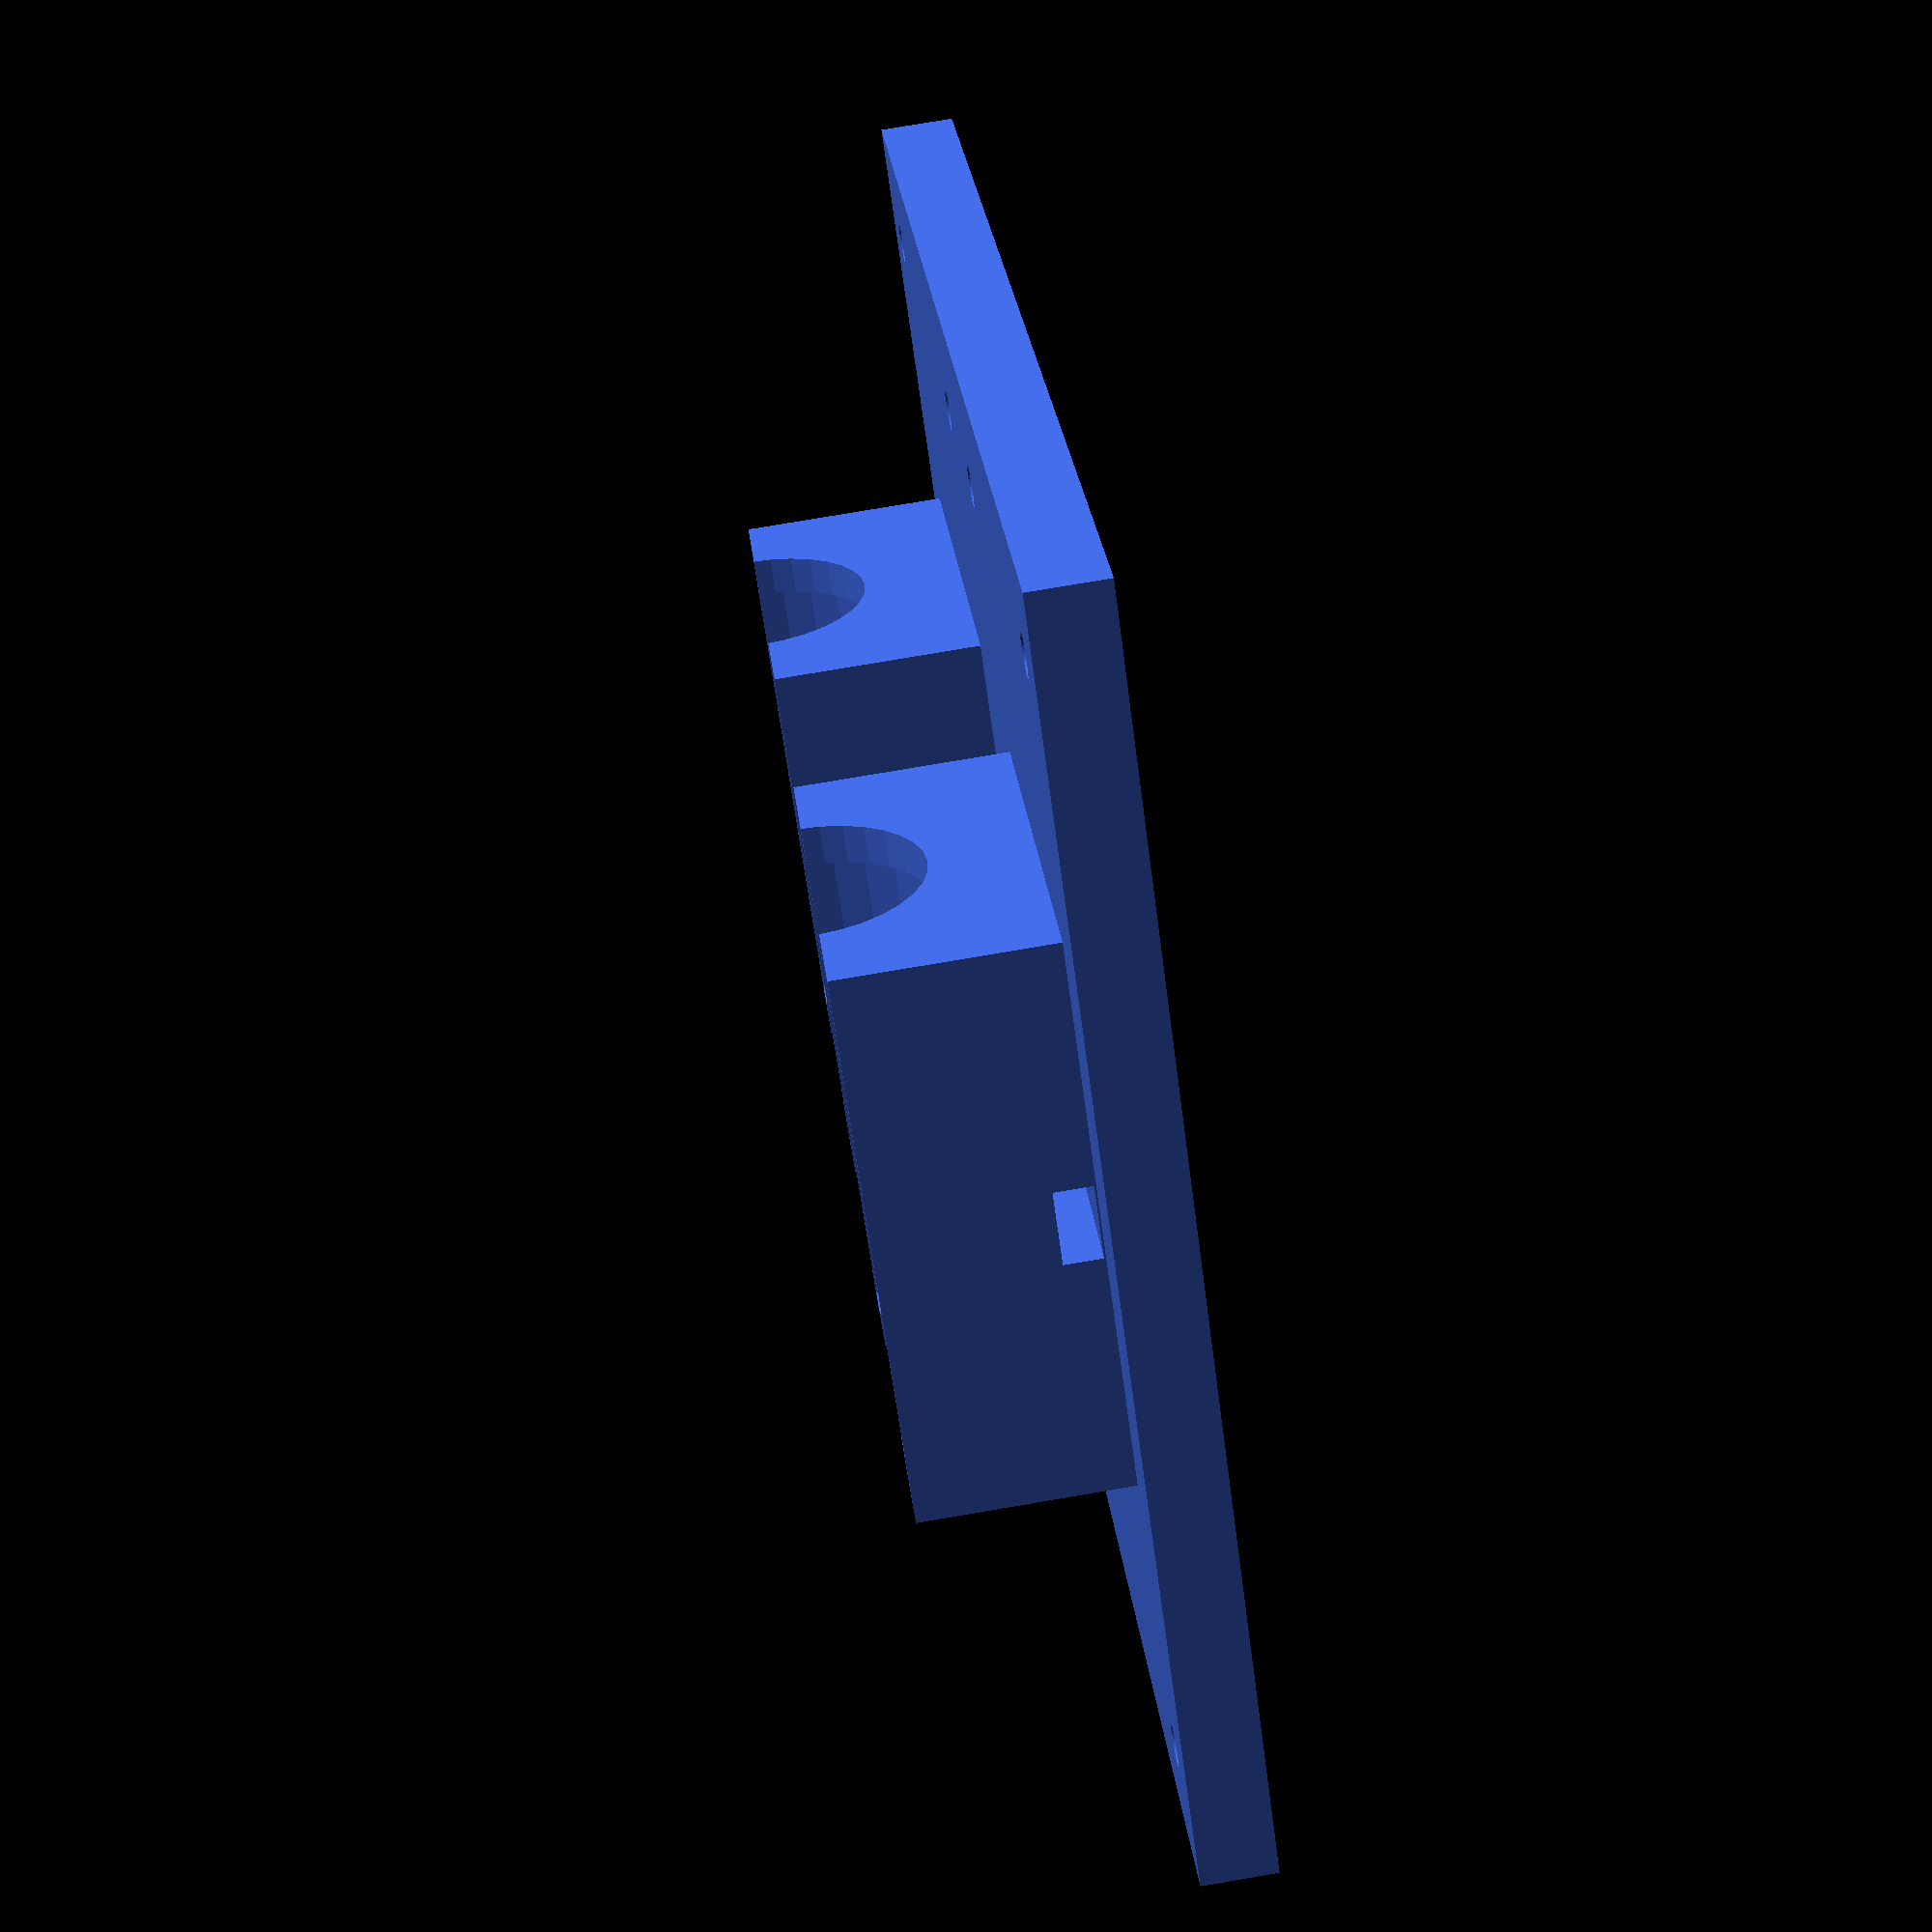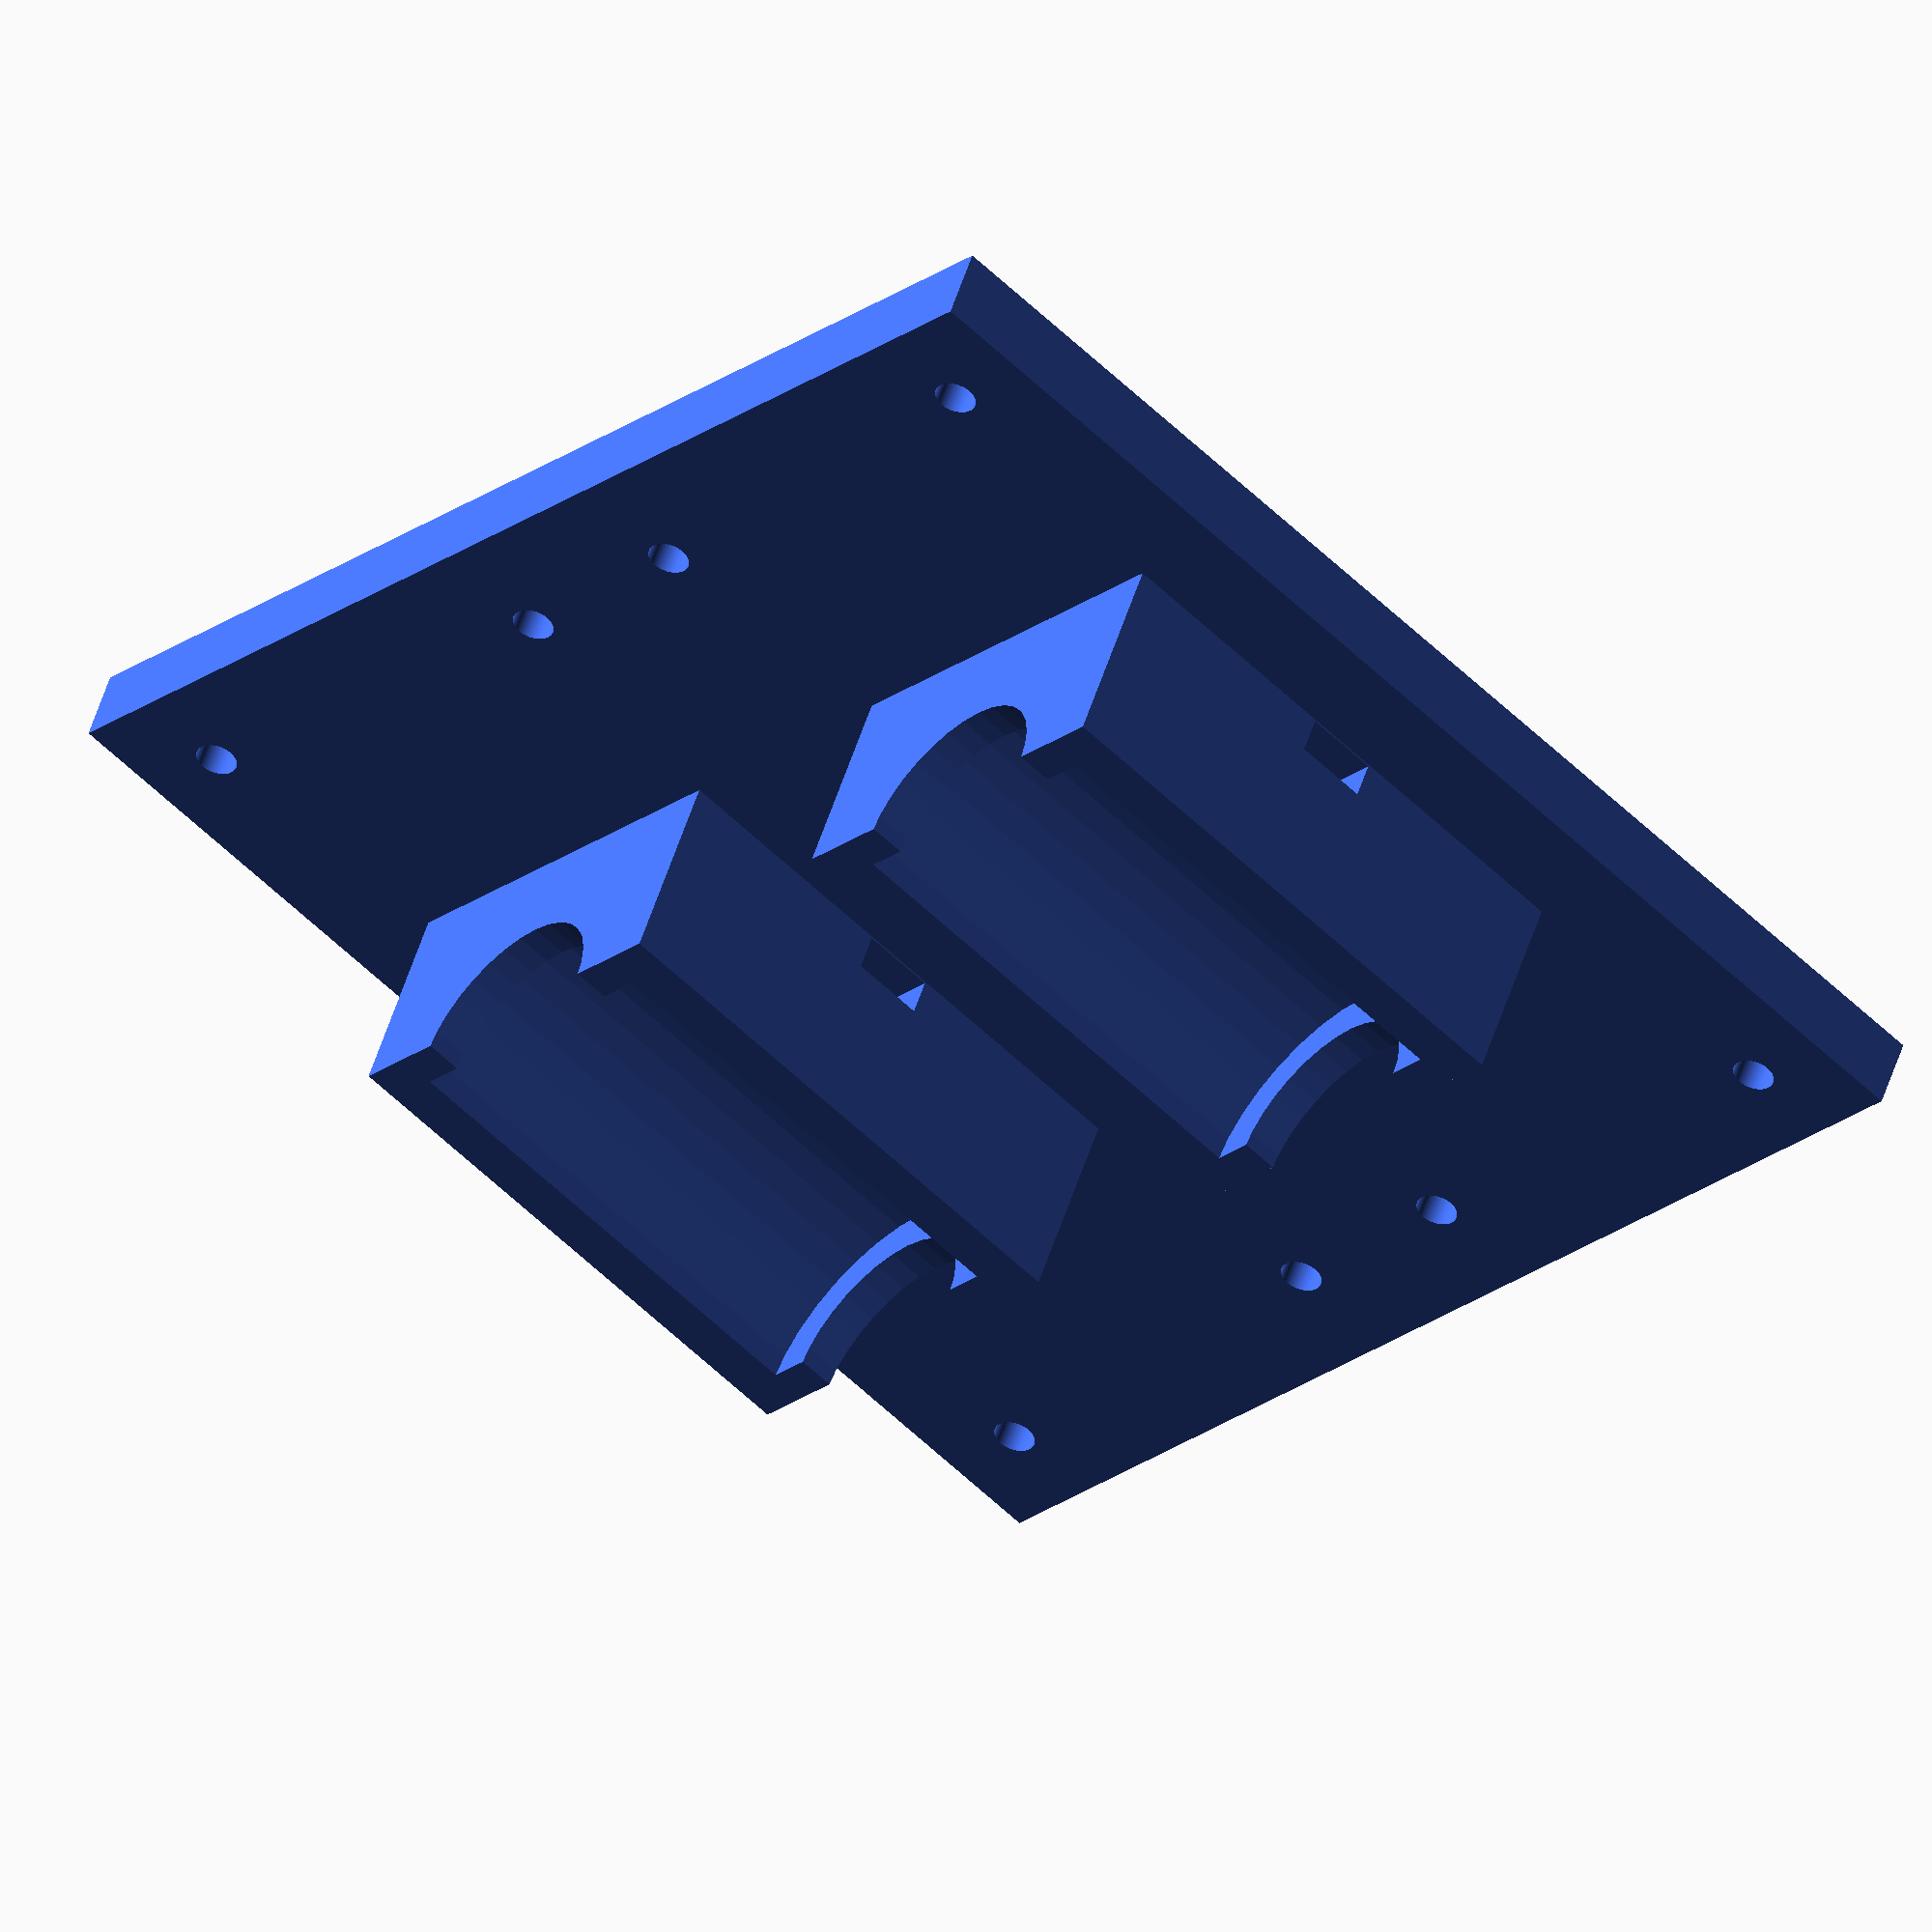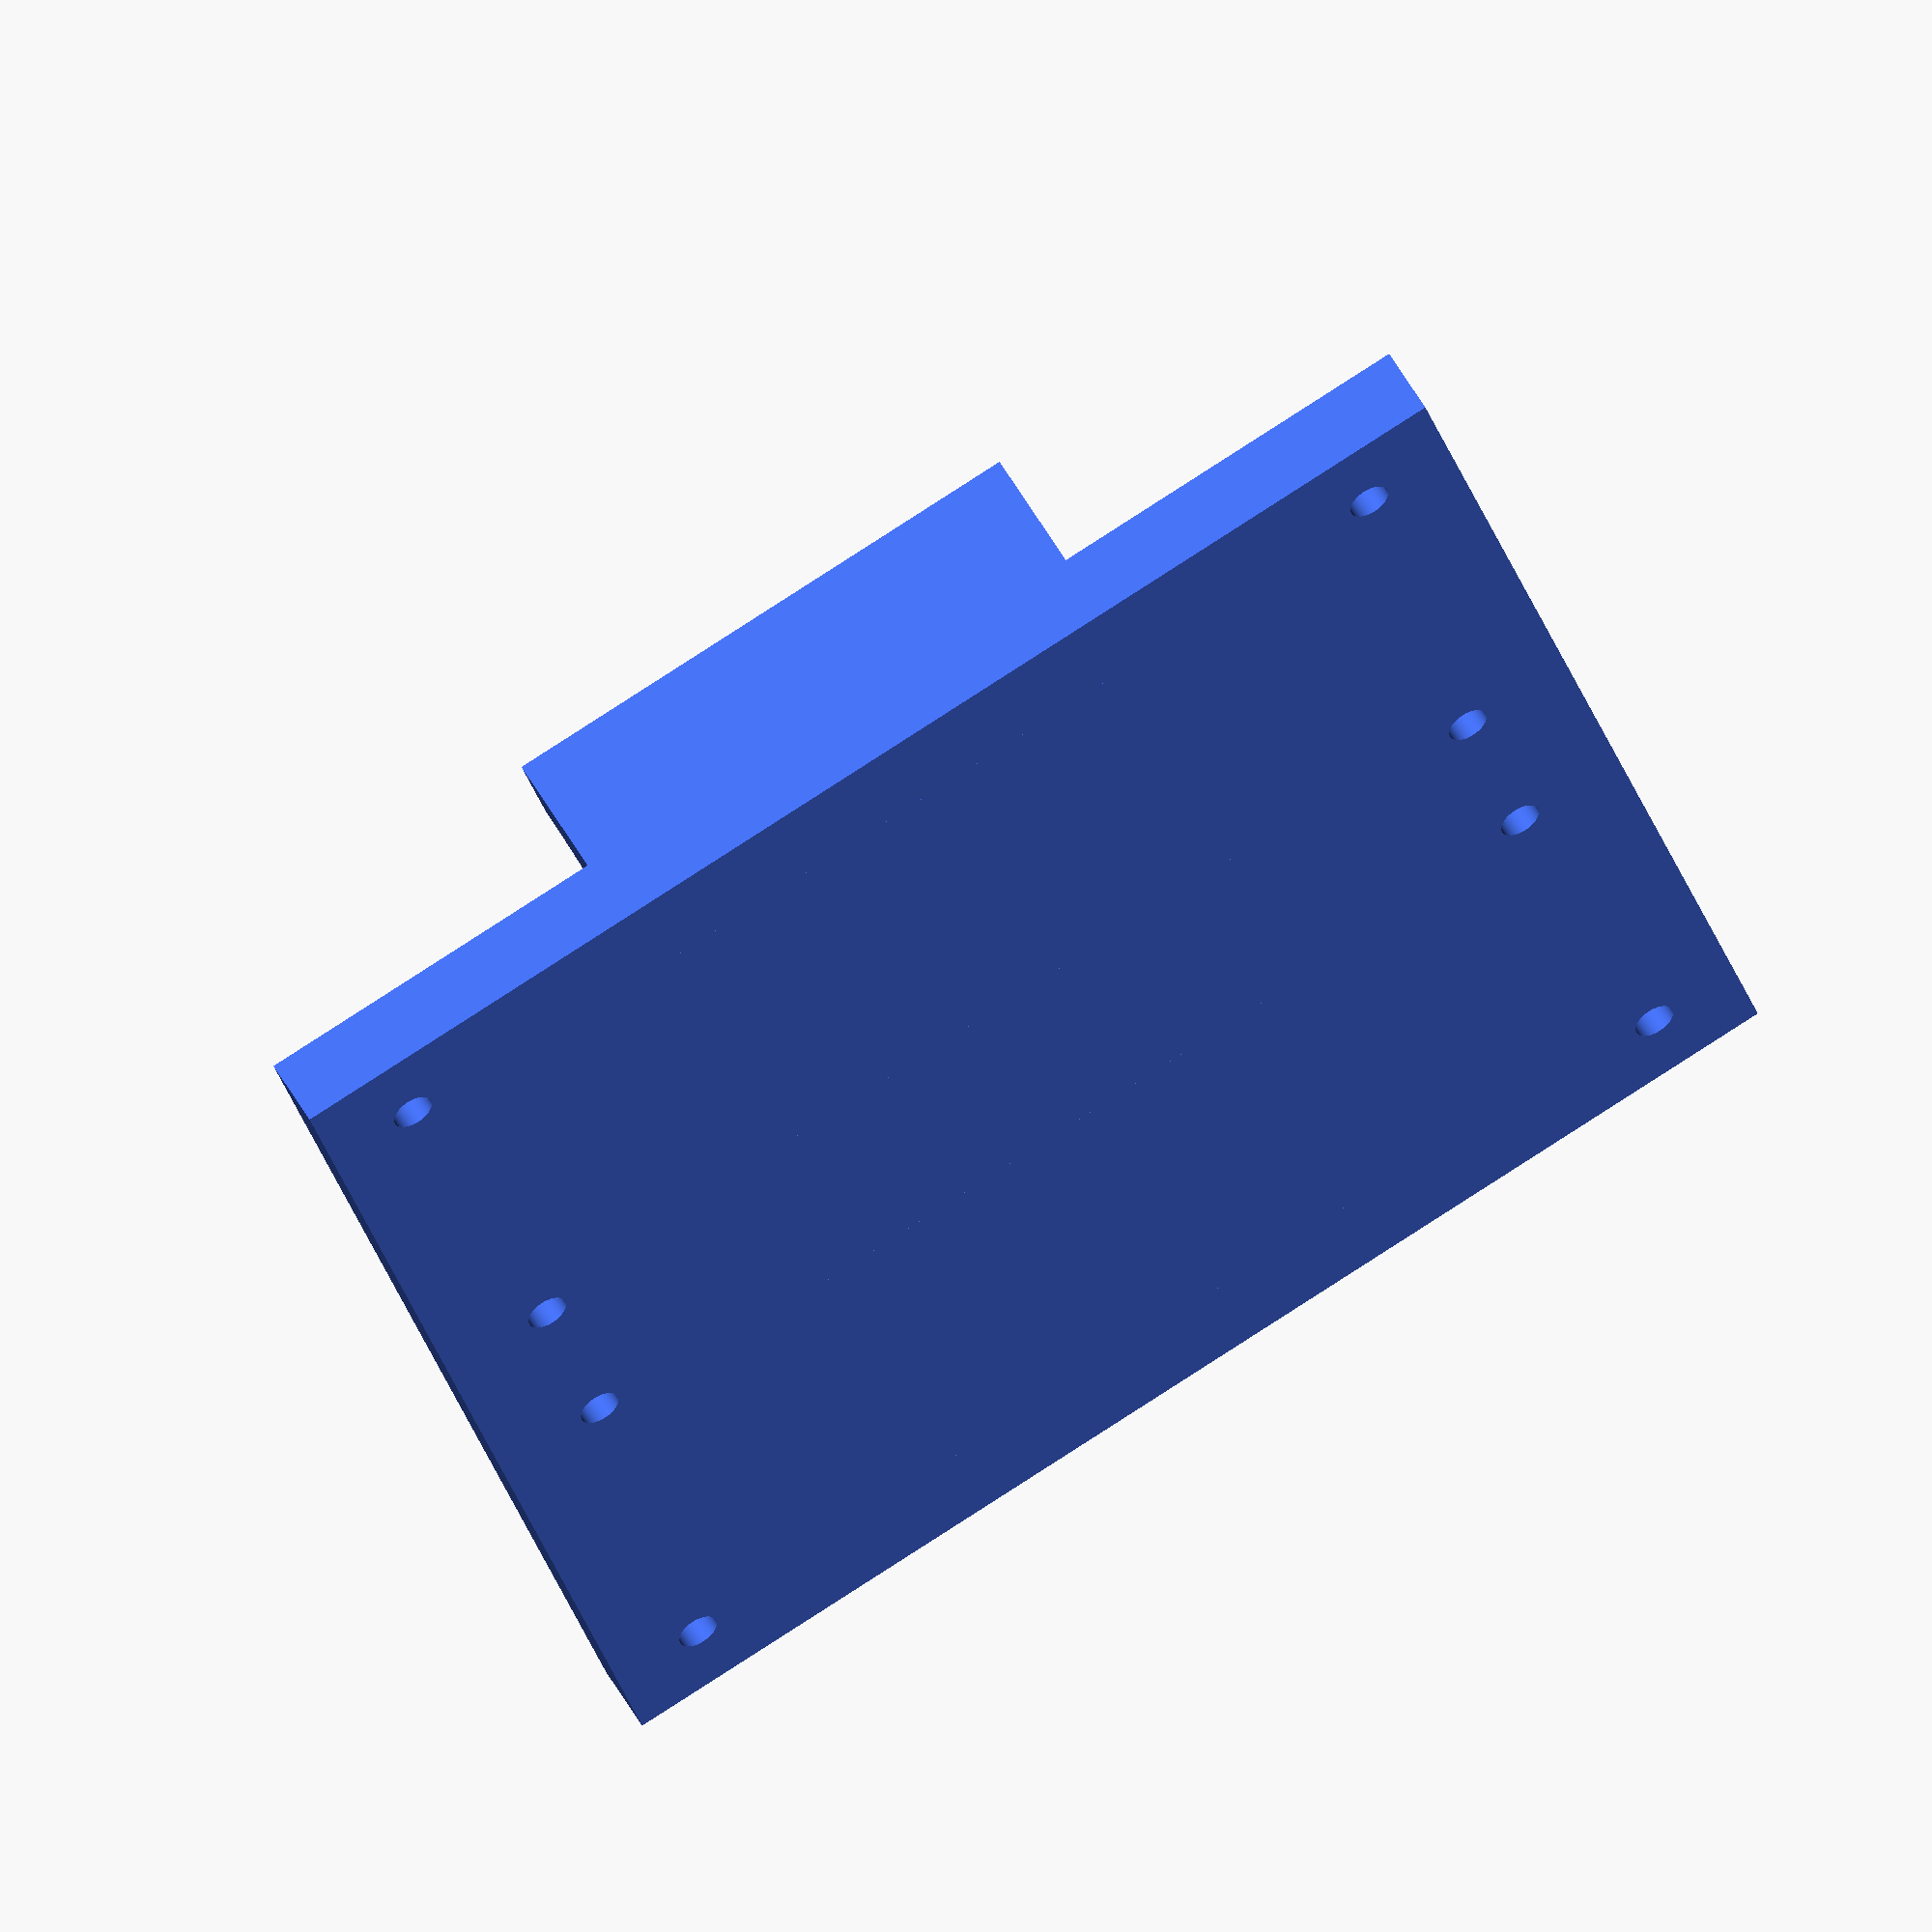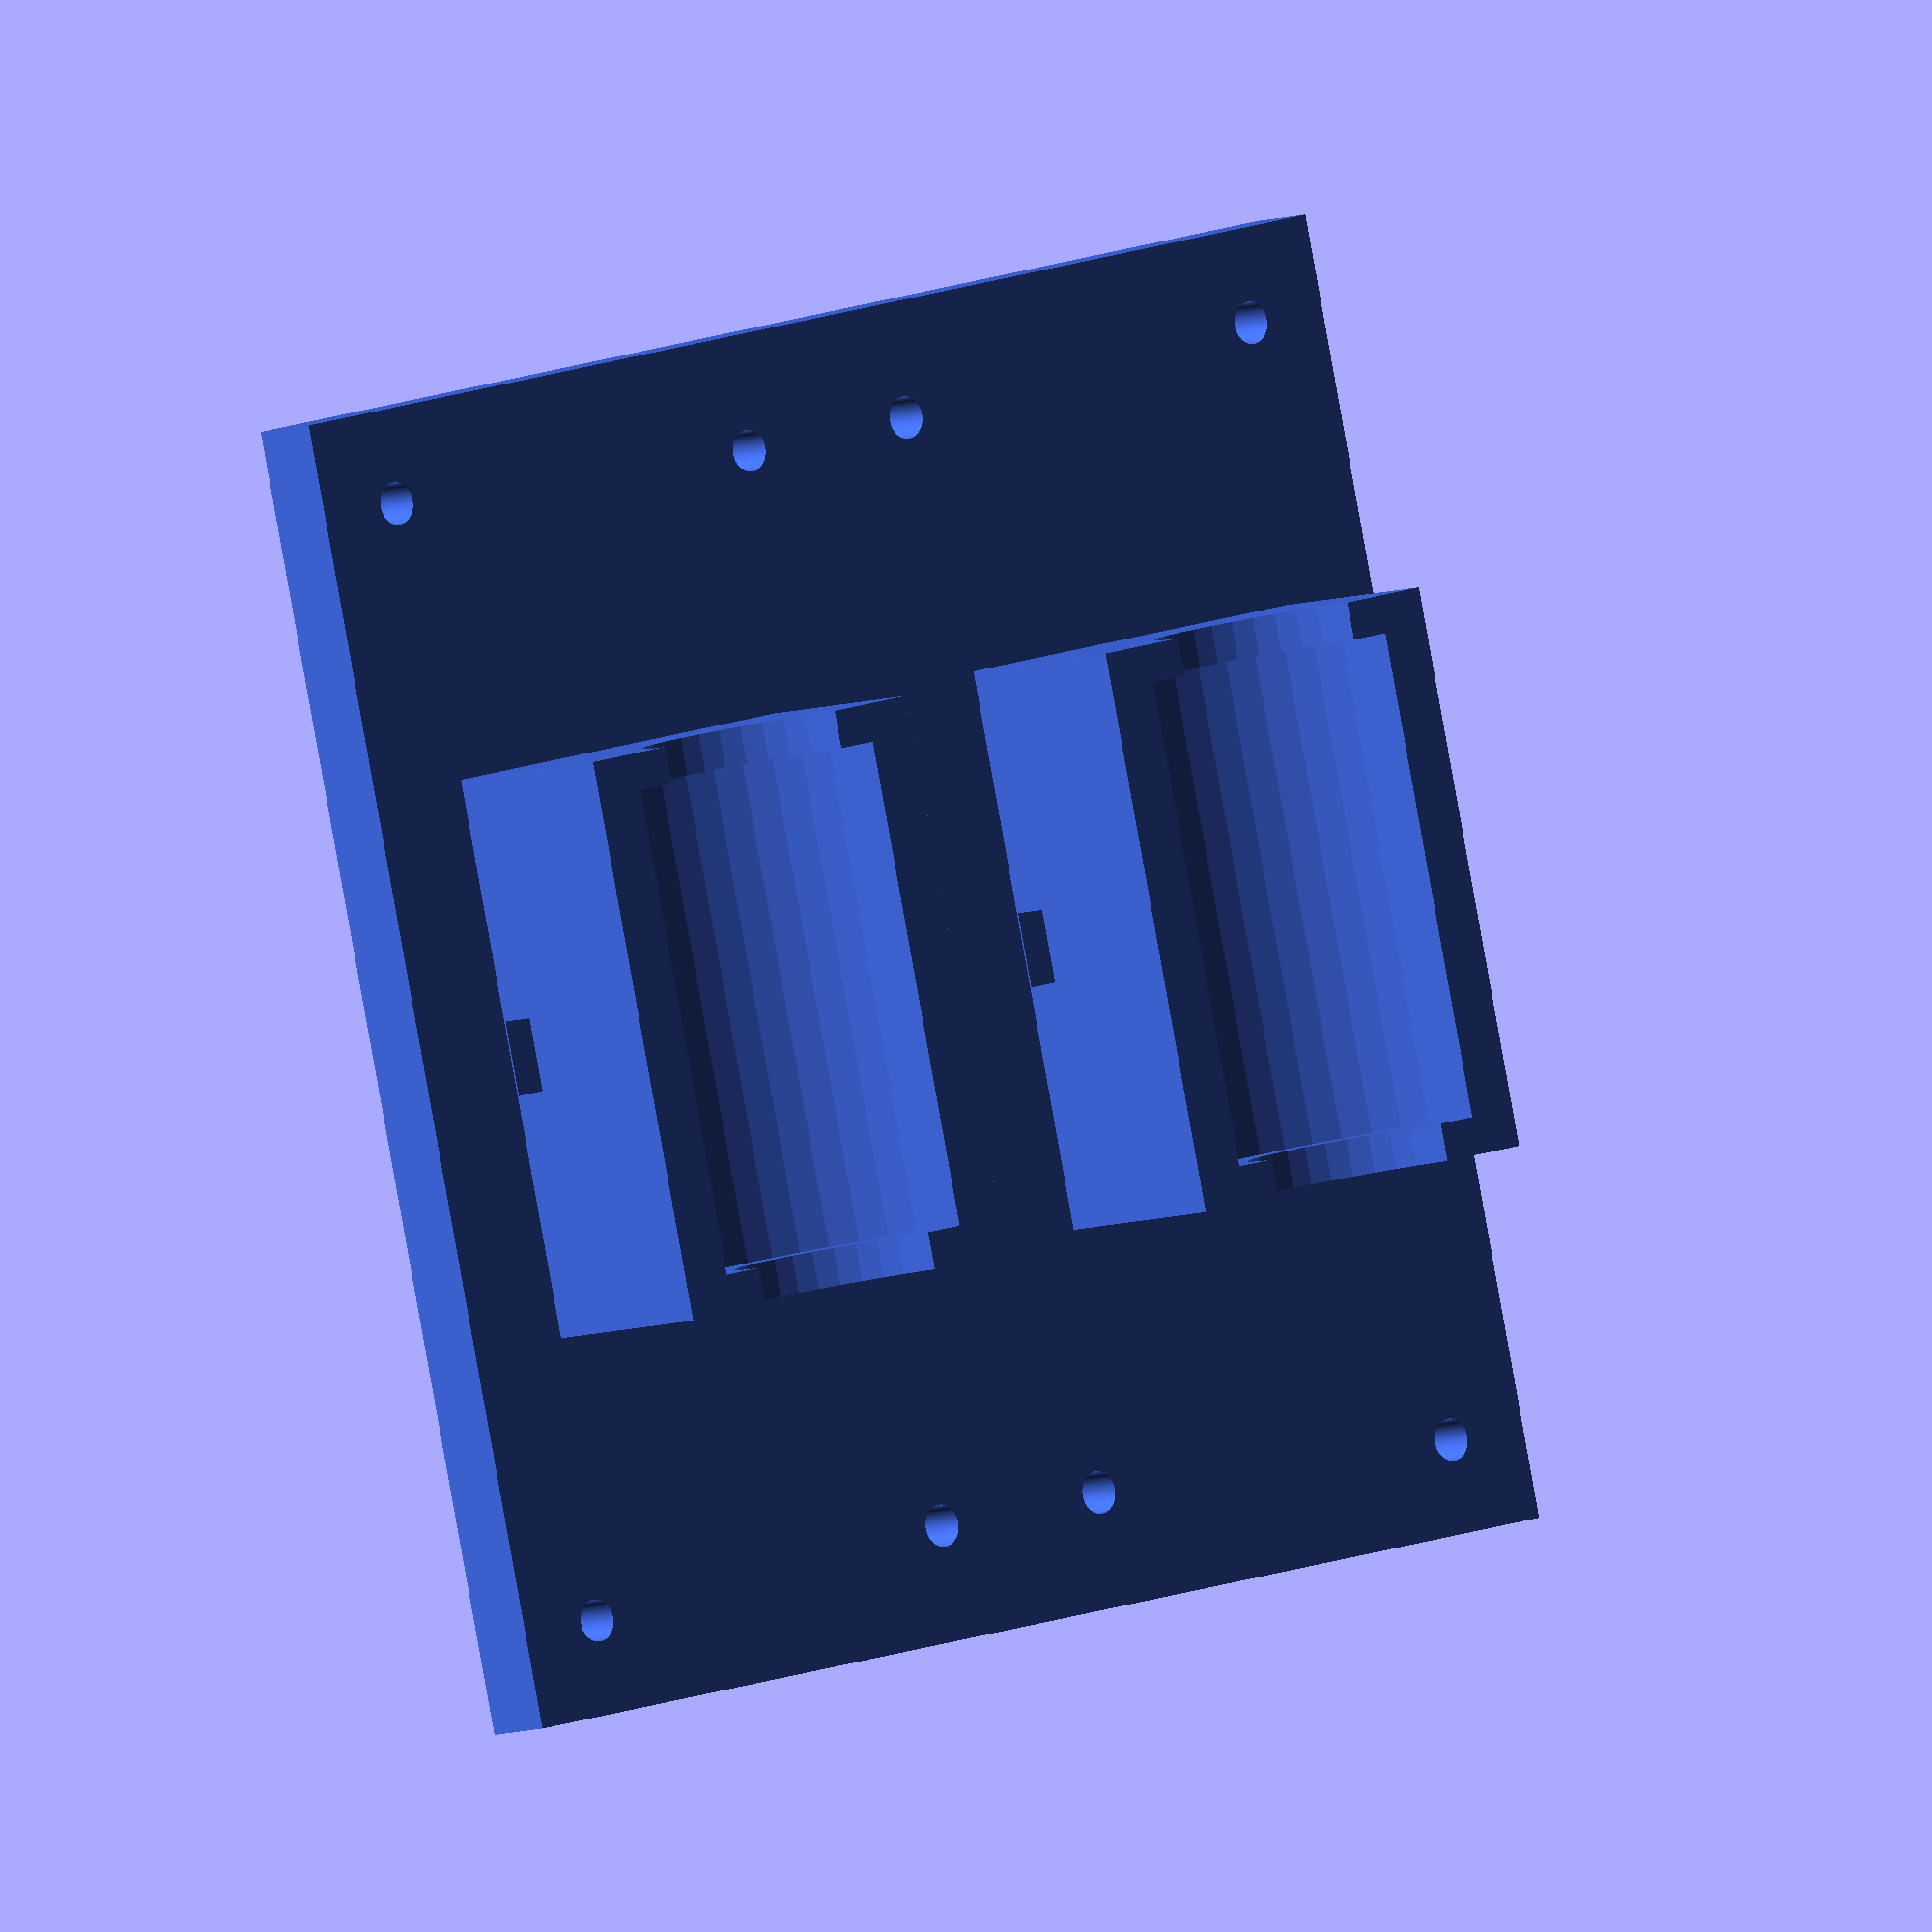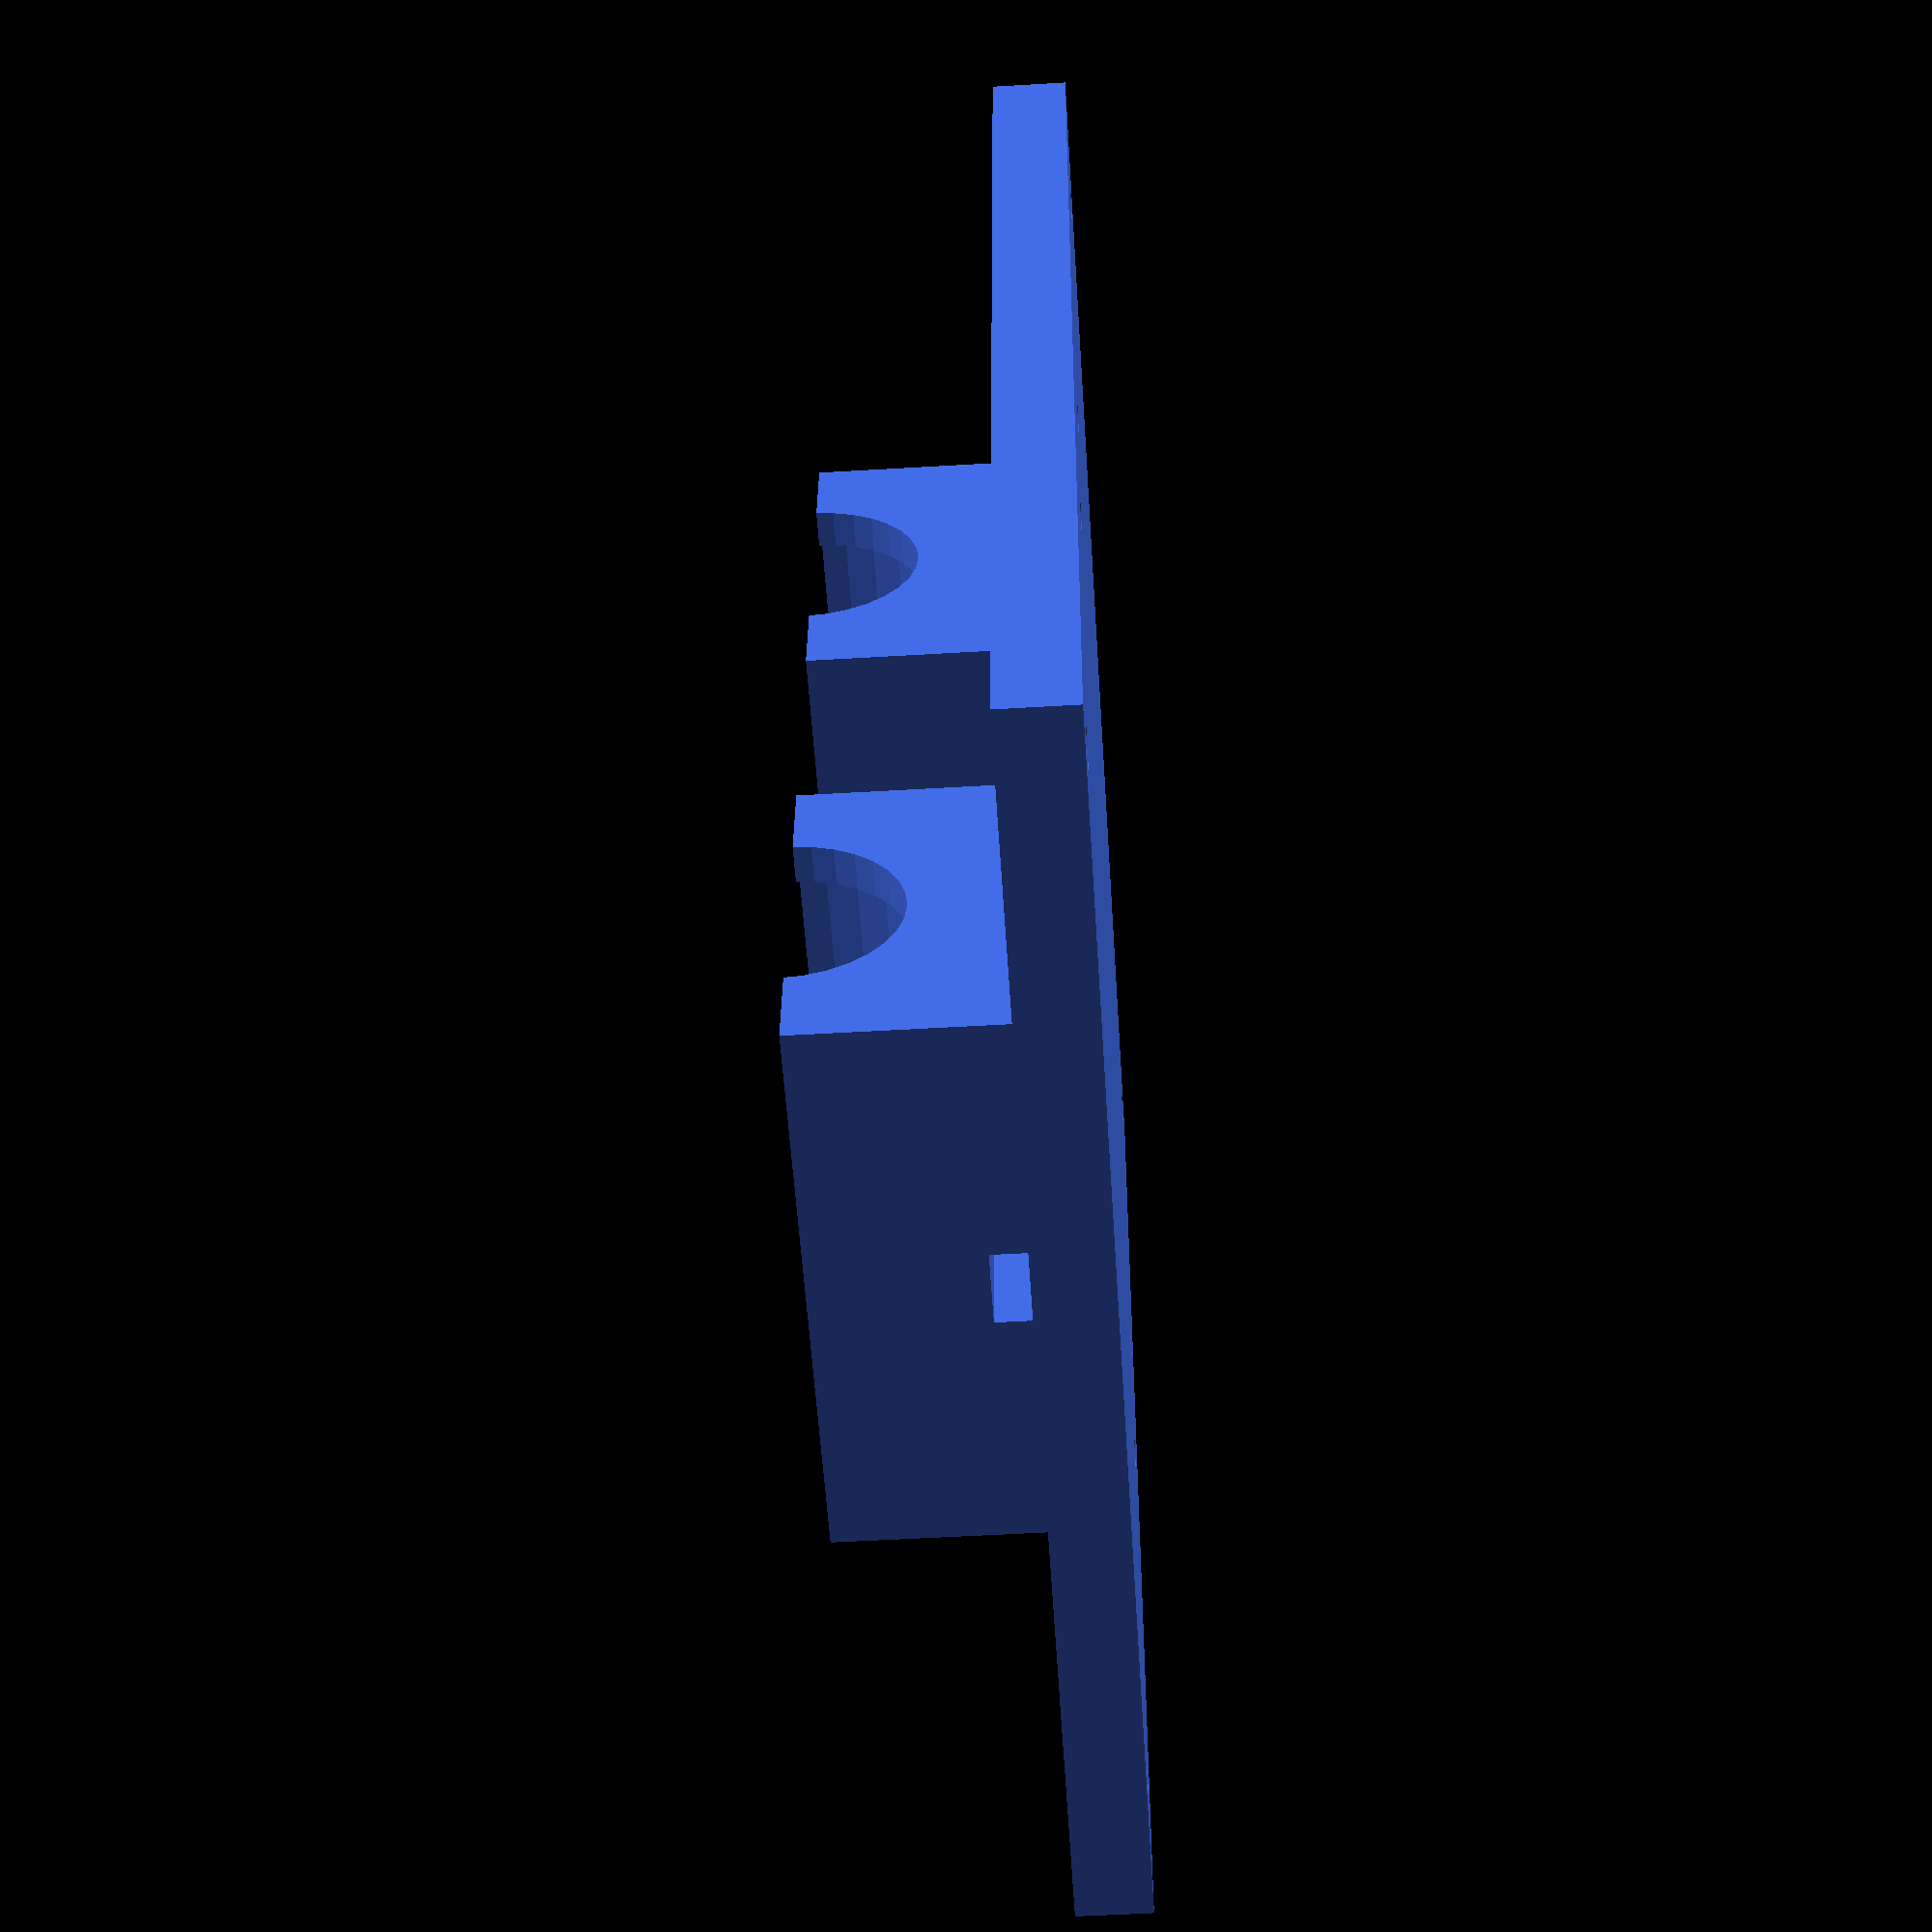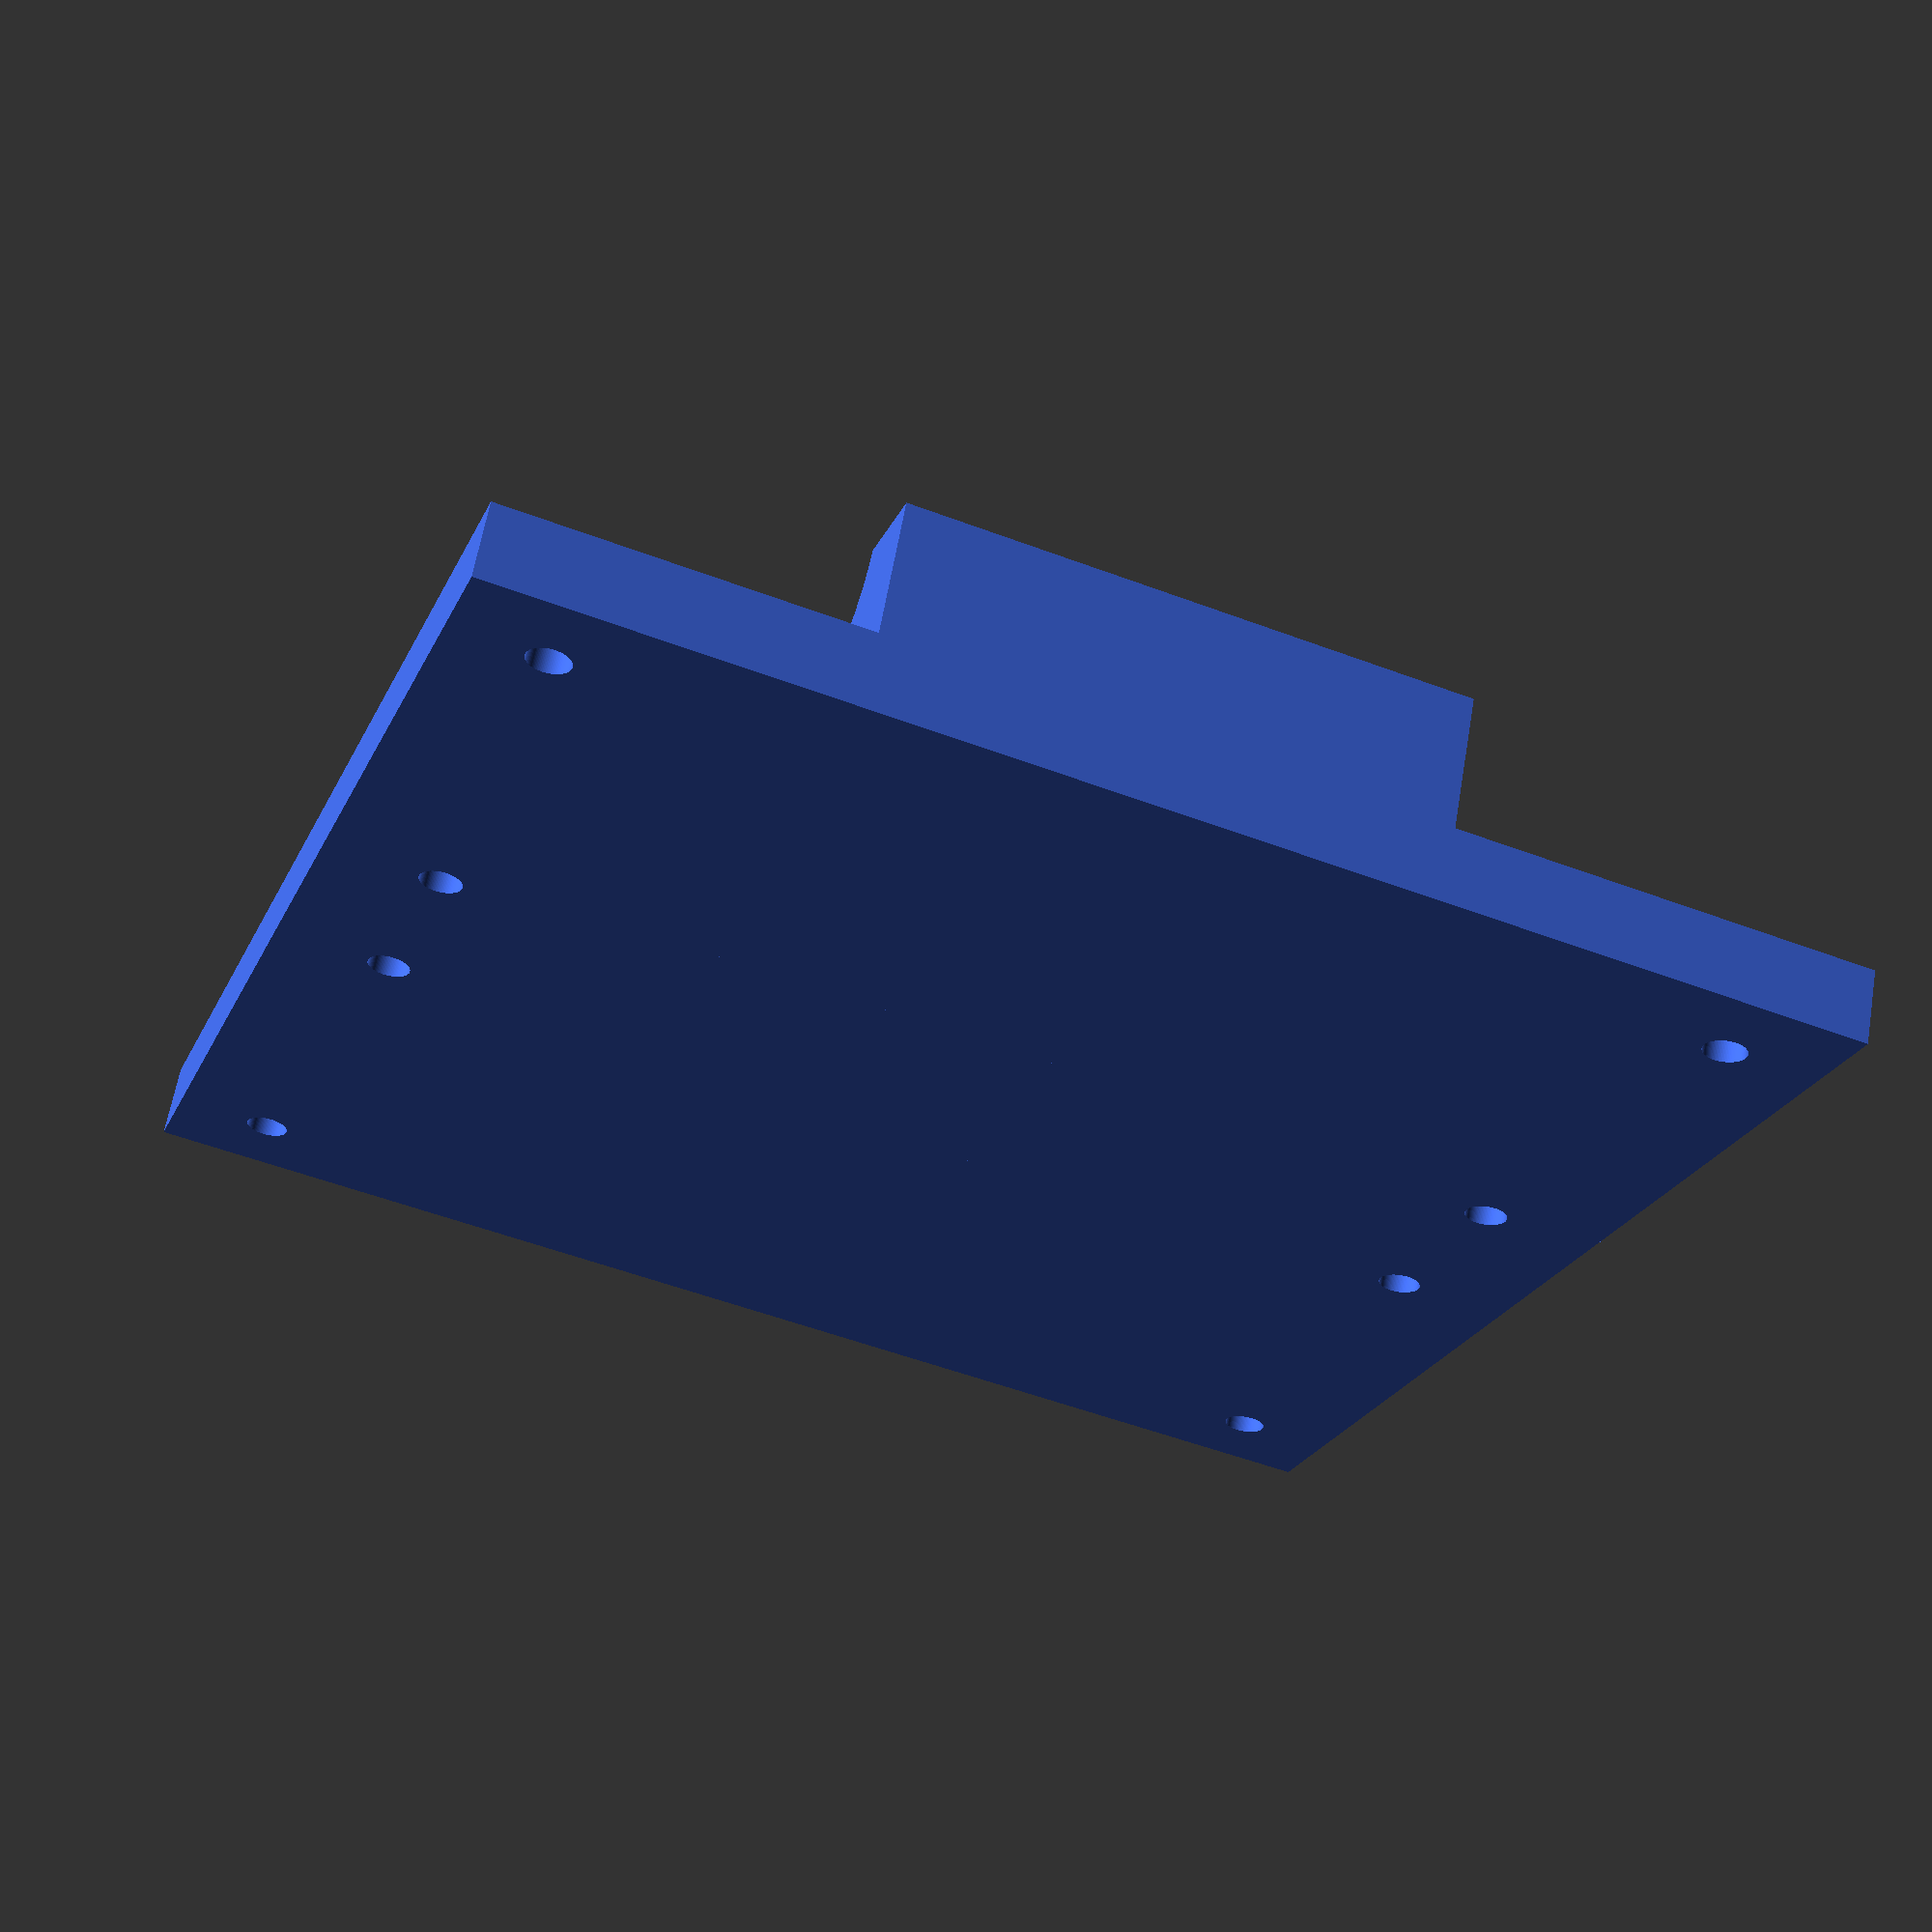
<openscad>
/////////////////////////////////////////////////////////////////
//// WeePrusa Y-Axis v 1.0.0
// GNU GPL v3
//
// Maxumx (maxumx2002@yahoo.com)
// Thomas Phillips (tntexplosivesltd@gmail.com)
//
// https://github.com/tntexplosivesltd/WeePrusa
//
// Y - axis carrage base
// Material: ABS, PLA(recomended)
////////////////////////////////////////////////////////////////

$fn = 32;
// Parameters:

// Top Plate Options
Top_Plate_Size = 70;		//70mm bed needed for lm6uu
Top_Plate_Thickness = 4;

//Print Table Mounting Holes
Hole_Size = 2.25;
Hole_FromEdge = 5;

// Bearing Holder dimesions
LM6 = false;     // change to true for LM6UU bearings.
LM6_Clr = 5;  // room top and bottom of the 4 mounts.

Holder_X = 18;

//some options
ZipTie = true;
Fingers = false;


// Main Call
color("royalblue")
{
	if (LM6) carriage(19, 12, 25, 16, 15, 6);
	else carriage(25, 16, 30, 22, 15, 8);
}



module BearingHolder (X, Y, Z, bearing_length, bearing_diameter, holder_length, holder_width, holder_height, Rod_Size)
{
	echo("YAY",X, Y, Z, bearing_length, bearing_diameter, holder_length, holder_width, holder_height);
	translate([X,Y,Z])
	{
		difference()
		{
			if (!Fingers) translate([0, 0, -4])cube(size = [ holder_length, holder_width, holder_height ], center = true);
			else cube(size = [ holder_length, holder_width, holder_height ], center = true);
			rotate([0,90,0]) translate([-(holder_height*0.25),0,0]) cylinder (h = bearing_length+1, r = (bearing_diameter/2+0.2), center = true );
			rotate([0,90,0]) translate([-(holder_height*0.25),0,0]) cylinder (h = holder_length+0.2, r = (Rod_Size/2+2), center = true );
			
			if (ZipTie)
			{
				translate([0,0,-(holder_height/2-1-0.1)])cube(size =[4,(holder_width+0.1),2], center = true); 		//ziptie tube
			}
			if (Fingers)
			{
				translate([(holder_length*0.33),0,(holder_height/2-(holder_height/4-0.1))])
					cube(size =[4,(holder_width+0.1),(holder_height/2)], center = true); 		//side finger one
				translate([-(holder_length*0.33),0,(holder_height/2-(holder_height/4-0.1))])
					cube(size =[4,(holder_width+0.1),(holder_height/2)], center = true); 		//side finger two
				translate([0,0,(holder_height/2-(holder_height/4-0.1))])
					cube(size =[4,(holder_width+0.1),(holder_height/2)], center = true); 		//Middle finger
			}
		}
	}
}

module BedHoles()
{
	for (i = [ [ (Top_Plate_Size/2-Hole_FromEdge),(Top_Plate_Size/2-Hole_FromEdge),0],
			  [ -(Top_Plate_Size/2-Hole_FromEdge),(Top_Plate_Size/2-Hole_FromEdge), 0],
			  [ (Top_Plate_Size/2-Hole_FromEdge),-(Top_Plate_Size/2-Hole_FromEdge), 0],
			  [ -(Top_Plate_Size/2-Hole_FromEdge),-(Top_Plate_Size/2-Hole_FromEdge), 0] ])
	{
	  	translate(i)
		cylinder(h = Top_Plate_Thickness+0.2, r = Hole_Size/2, center = true, $fn = 100);
	}
}

module BeltHoles()
{
	for (i = [ [ (Top_Plate_Size/2-5-(Hole_Size/2)),5.5,0],
			  [ -(Top_Plate_Size/2-5-(Hole_Size/2)),5.5,0],
			  [ (Top_Plate_Size/2-5-(Hole_Size/2)),-5.5,0],
			  [ -(Top_Plate_Size/2-5-(Hole_Size/2)),-5.5,0] ])
	{
	  	translate(i)
		cylinder(h = Top_Plate_Thickness+0.2, r = Hole_Size/2, center = true, $fn = 100);
	}
}

module carriage(b_length, b_dia, h_length, h_width, h_height, rod)
{
	union()
	{
		difference()
		{
			cube(size = [Top_Plate_Size, Top_Plate_Size, Top_Plate_Thickness], center = true); 			//top plate
			BedHoles();
			BeltHoles();
		}
		if(LM6)
		{
			BearingHolder((Top_Plate_Size/2-h_length/2-LM6_Clr),Holder_X,(Top_Plate_Thickness/2+(h_height/2)), b_length, b_dia, h_length, h_width, h_height, rod);
			BearingHolder((-Top_Plate_Size/2+h_length/2+LM6_Clr),Holder_X,(Top_Plate_Thickness/2+(h_height/2)), b_length, b_dia, h_length, h_width, h_height, rod);
			BearingHolder(0,-Holder_X,(Top_Plate_Thickness/2+(h_height/2)), b_length, b_dia, h_length, h_width, h_height, rod);
		}
		
		else 
		{
			BearingHolder(0,Holder_X,(Top_Plate_Thickness/2+(h_height/2)), b_length, b_dia, h_length, h_width, h_height, rod);
			BearingHolder(0,-Holder_X,(Top_Plate_Thickness/2+(h_height/2)), b_length, b_dia, h_length, h_width, h_height, rod);
		}
	}
}


//spell check difference, cylinder, cube, translate, rotate, union

</openscad>
<views>
elev=281.4 azim=38.0 roll=80.4 proj=p view=wireframe
elev=309.7 azim=42.8 roll=16.7 proj=o view=wireframe
elev=126.3 azim=196.6 roll=28.5 proj=o view=solid
elev=6.3 azim=76.8 roll=320.6 proj=o view=wireframe
elev=232.0 azim=174.3 roll=86.3 proj=p view=wireframe
elev=117.4 azim=340.0 roll=350.2 proj=p view=wireframe
</views>
